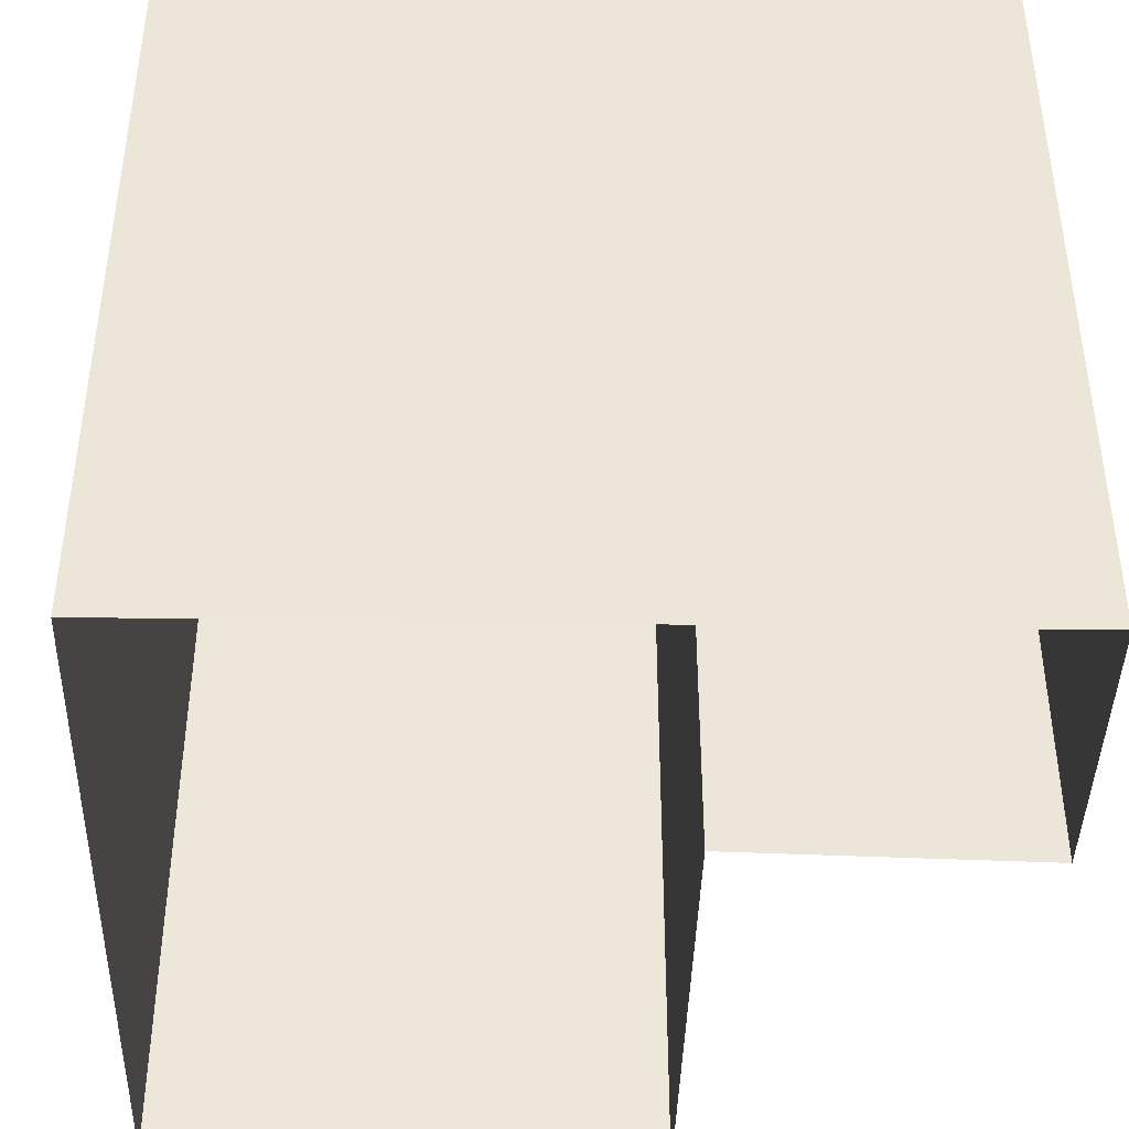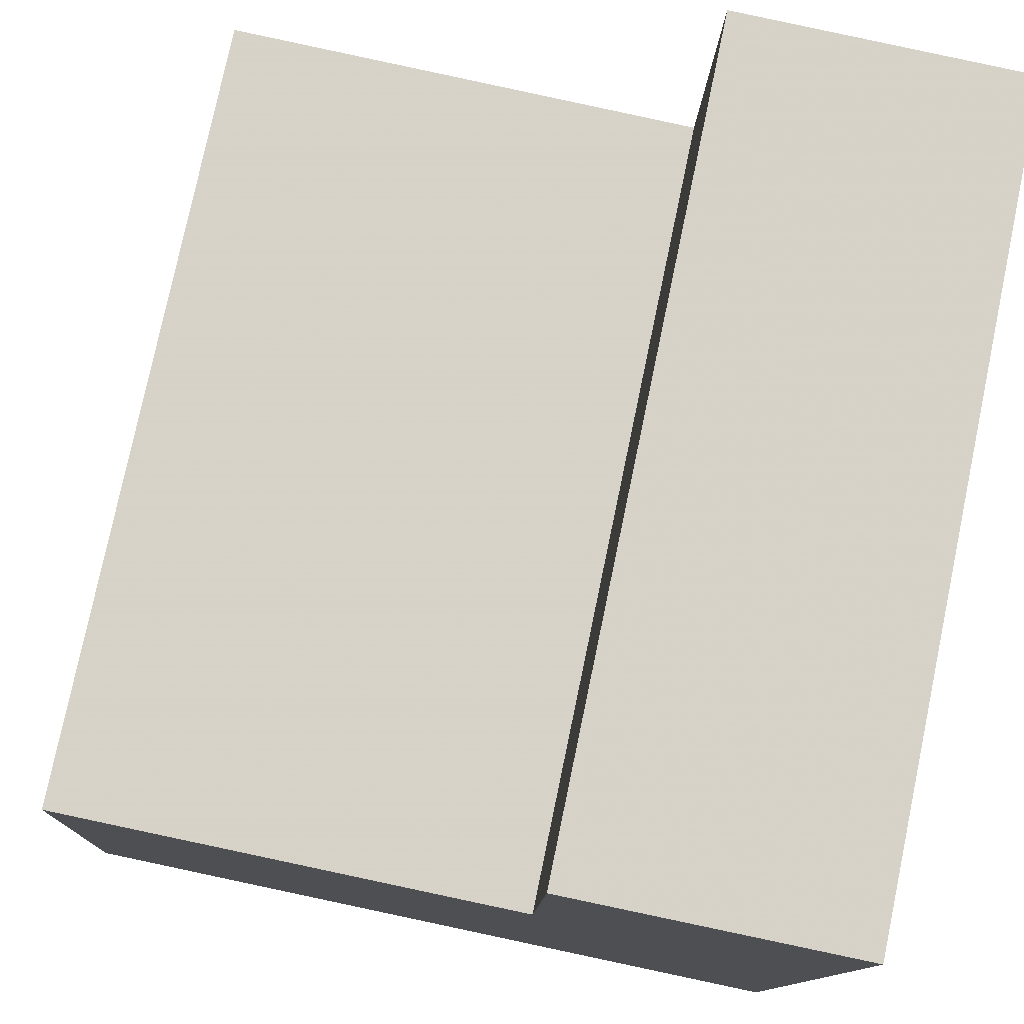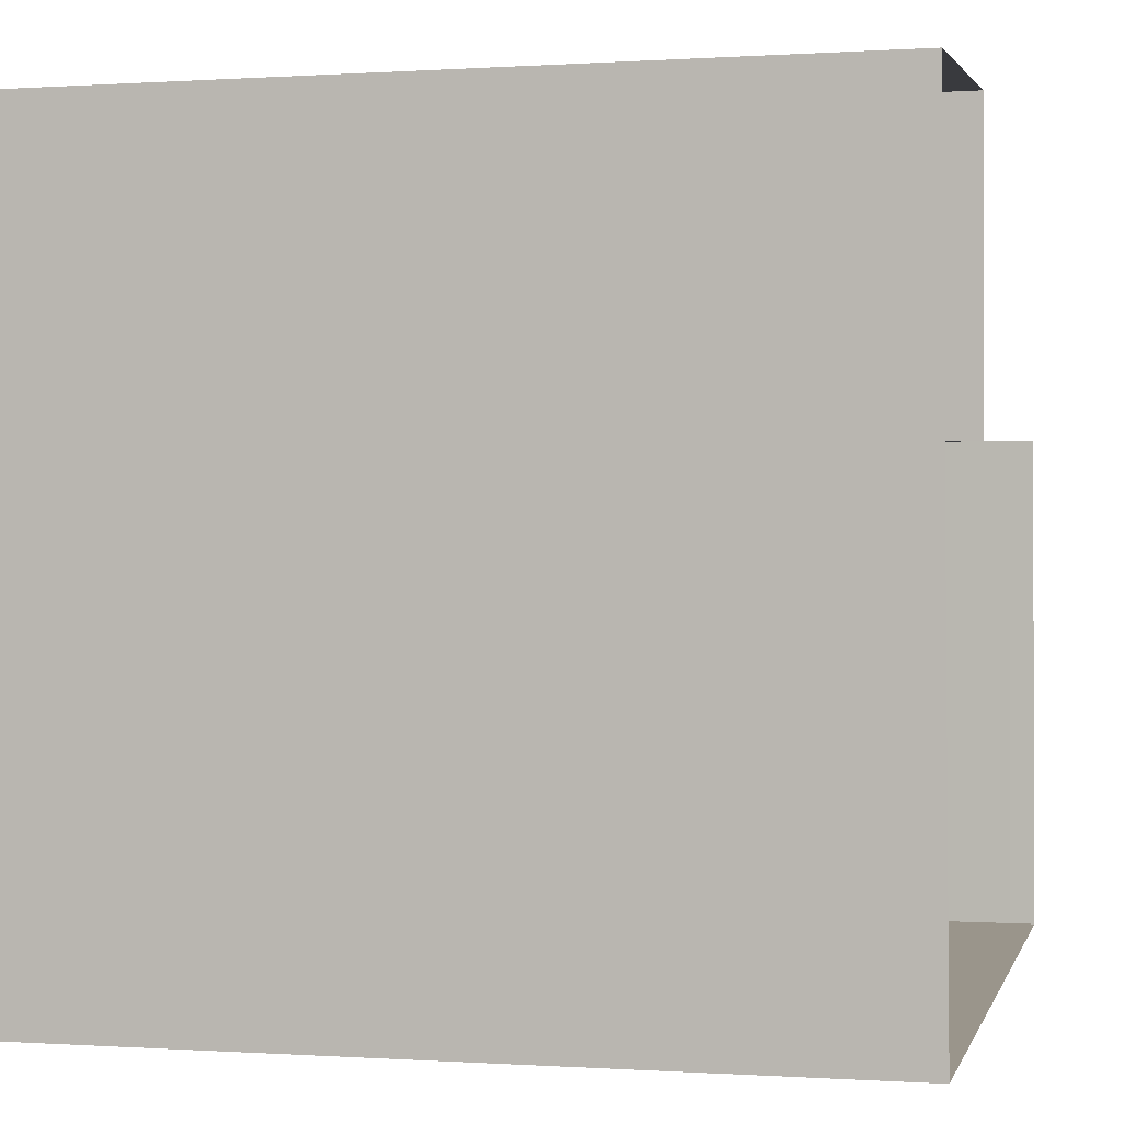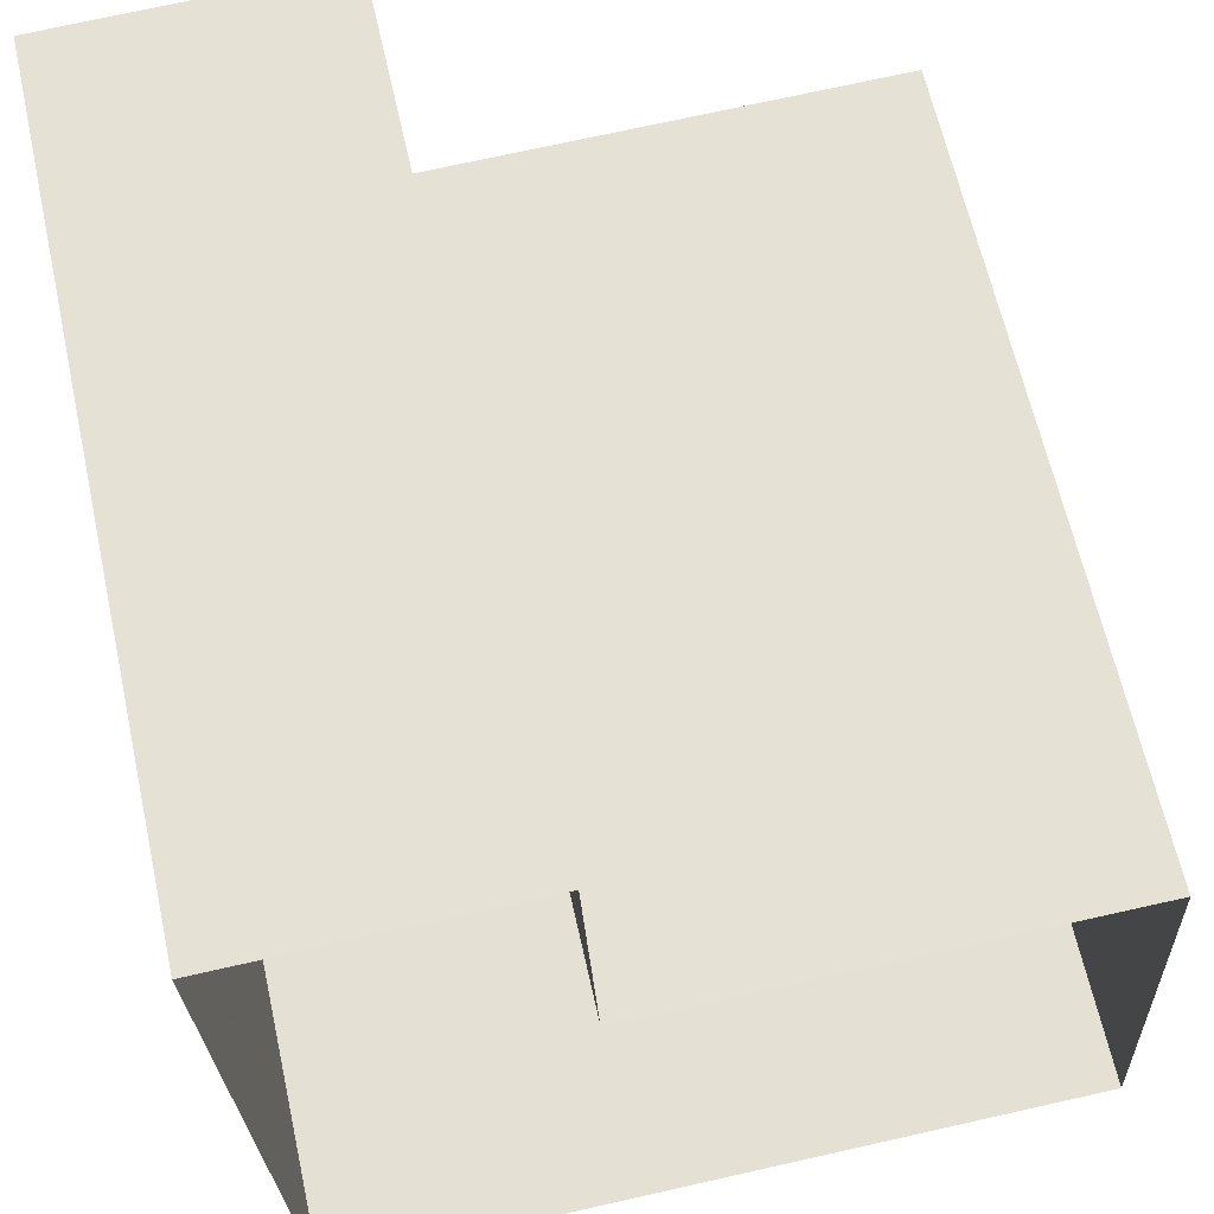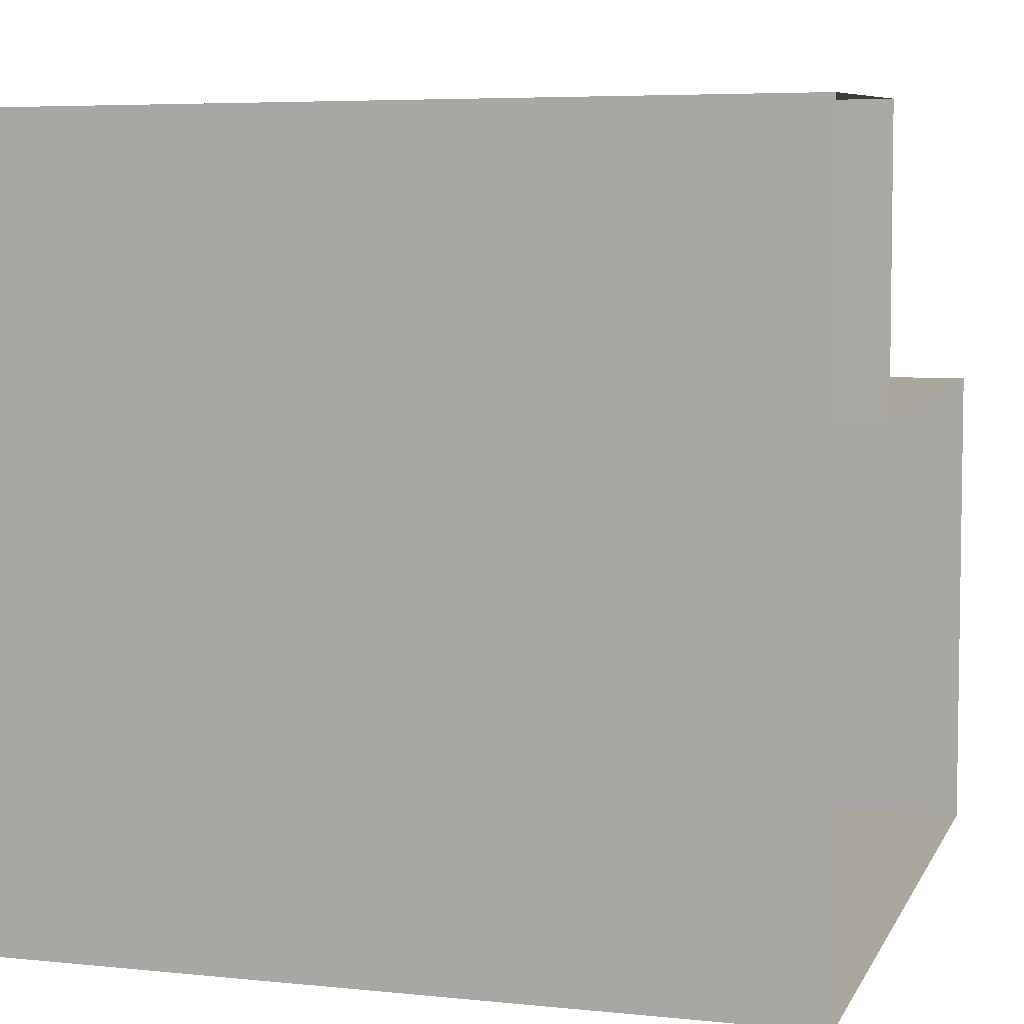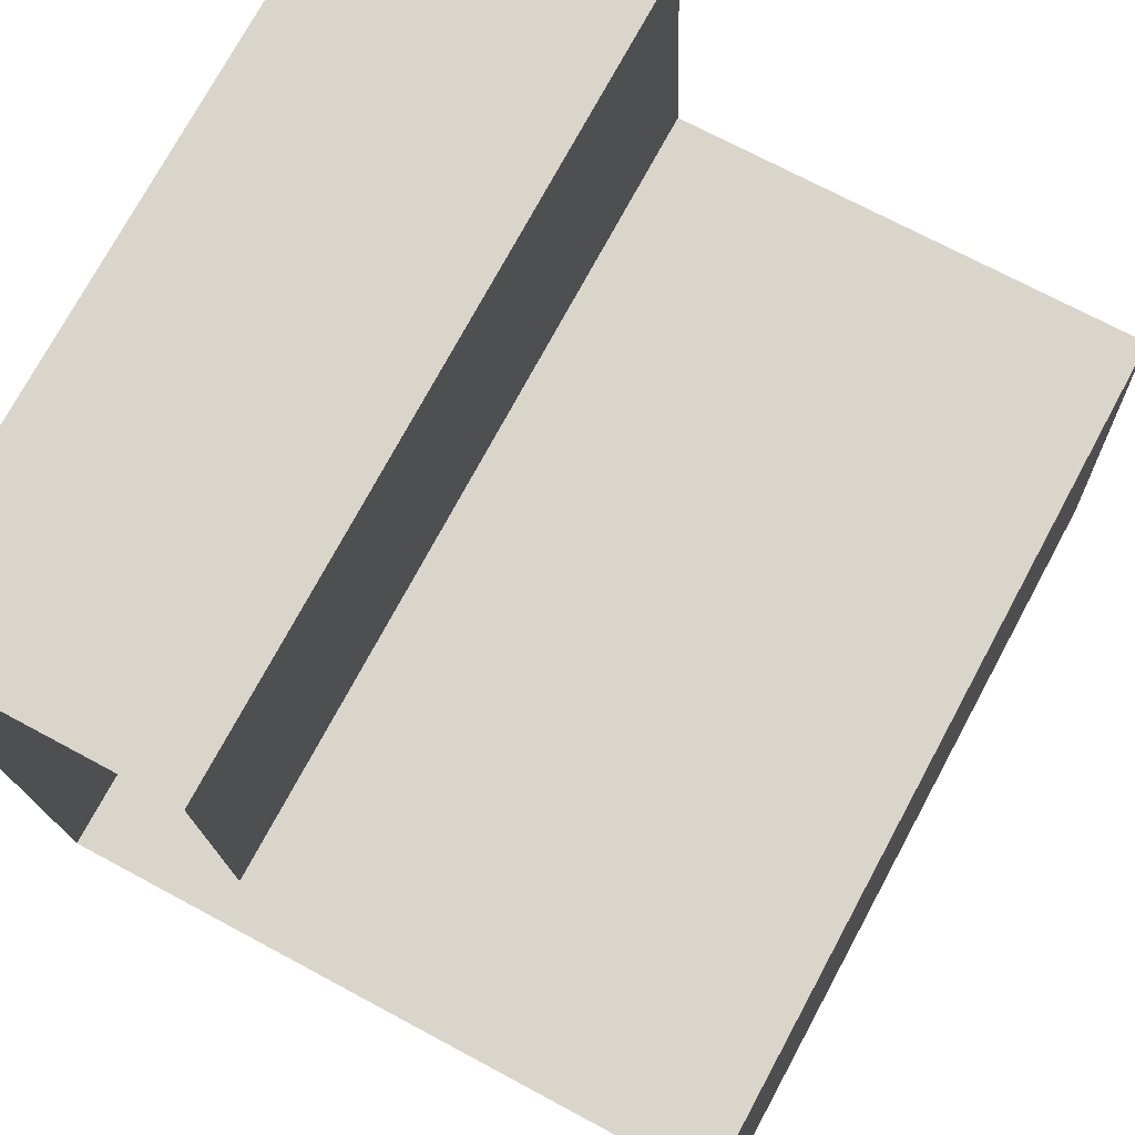
<metadata>
{"format":"obj","ext":"obj","renderer":"f3d","projection":"perspective","resolution":1024,"background":"white","views":[{"elev":-42.2,"azim":86.3,"up":"+Z"},{"elev":77.5,"azim":11.8,"up":"+Y"},{"elev":0.0,"azim":104.4,"up":"+Y"},{"elev":63.6,"azim":167.7,"up":"+Y"},{"elev":5.8,"azim":107.7,"up":"+Y"},{"elev":74.7,"azim":-151.7,"up":"+Y"}]}
</metadata>
<code>
v -3.73e+05 -1.041e+05 27.9
v -3.73e+05 -1.041e+05 27.9
v -3.73e+05 -1.041e+05 27.9
v -3.73e+05 -1.041e+05 27.9
v -3.73e+05 -1.041e+05 27.9
v -3.73e+05 -1.041e+05 27.9
v -3.73e+05 -1.041e+05 31.95
v -3.73e+05 -1.041e+05 31.95
v -3.73e+05 -1.041e+05 31.95
v -3.73e+05 -1.041e+05 31.95
v -3.73e+05 -1.041e+05 31.95
v -3.73e+05 -1.041e+05 31.95
f 1 2 3
f 3 2 4
f 1 5 2
f 4 2 6
f 7 8 9
f 8 10 9
f 9 11 12
f 9 10 11
f 10 1 3
f 10 8 1
f 10 3 4
f 11 10 4
f 11 4 6
f 12 11 6
f 8 5 1
f 8 7 5
f 9 6 2
f 9 12 6
f 9 2 5
f 7 9 5

</code>
